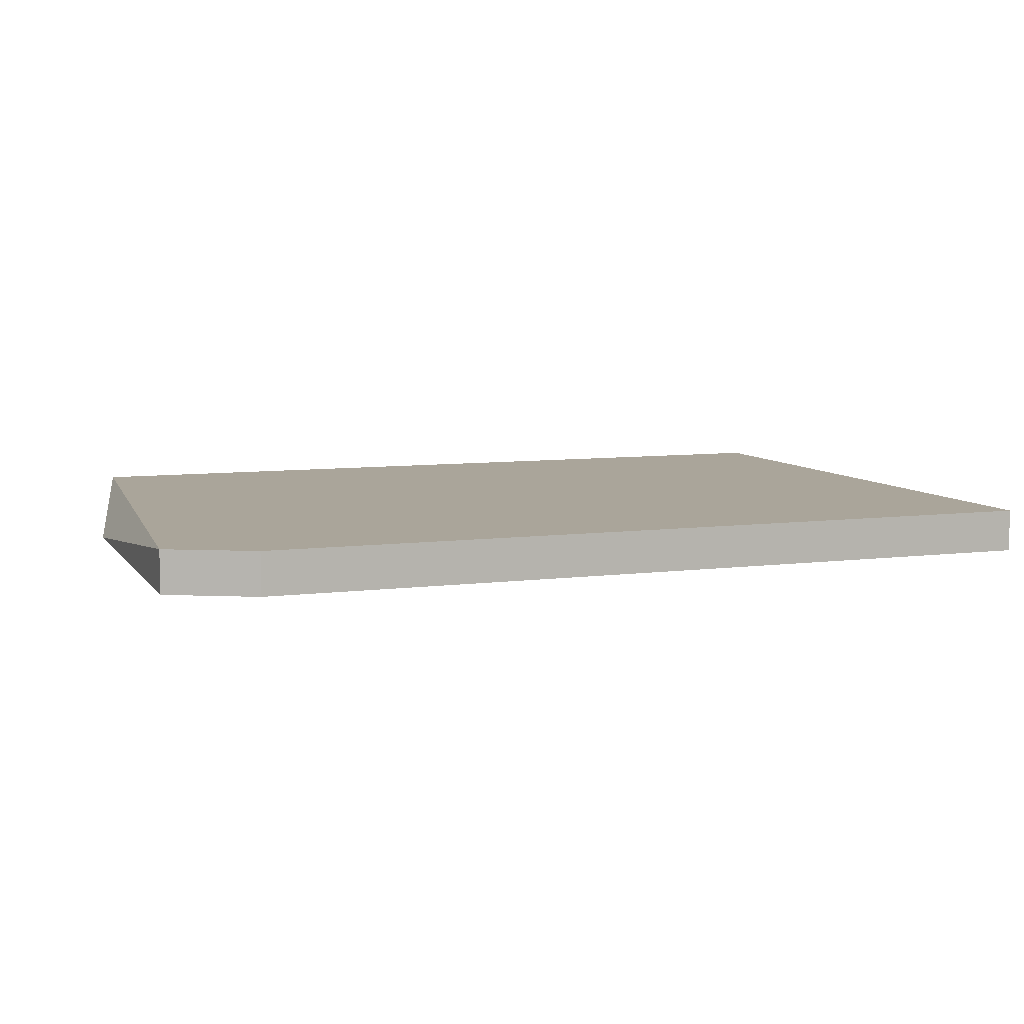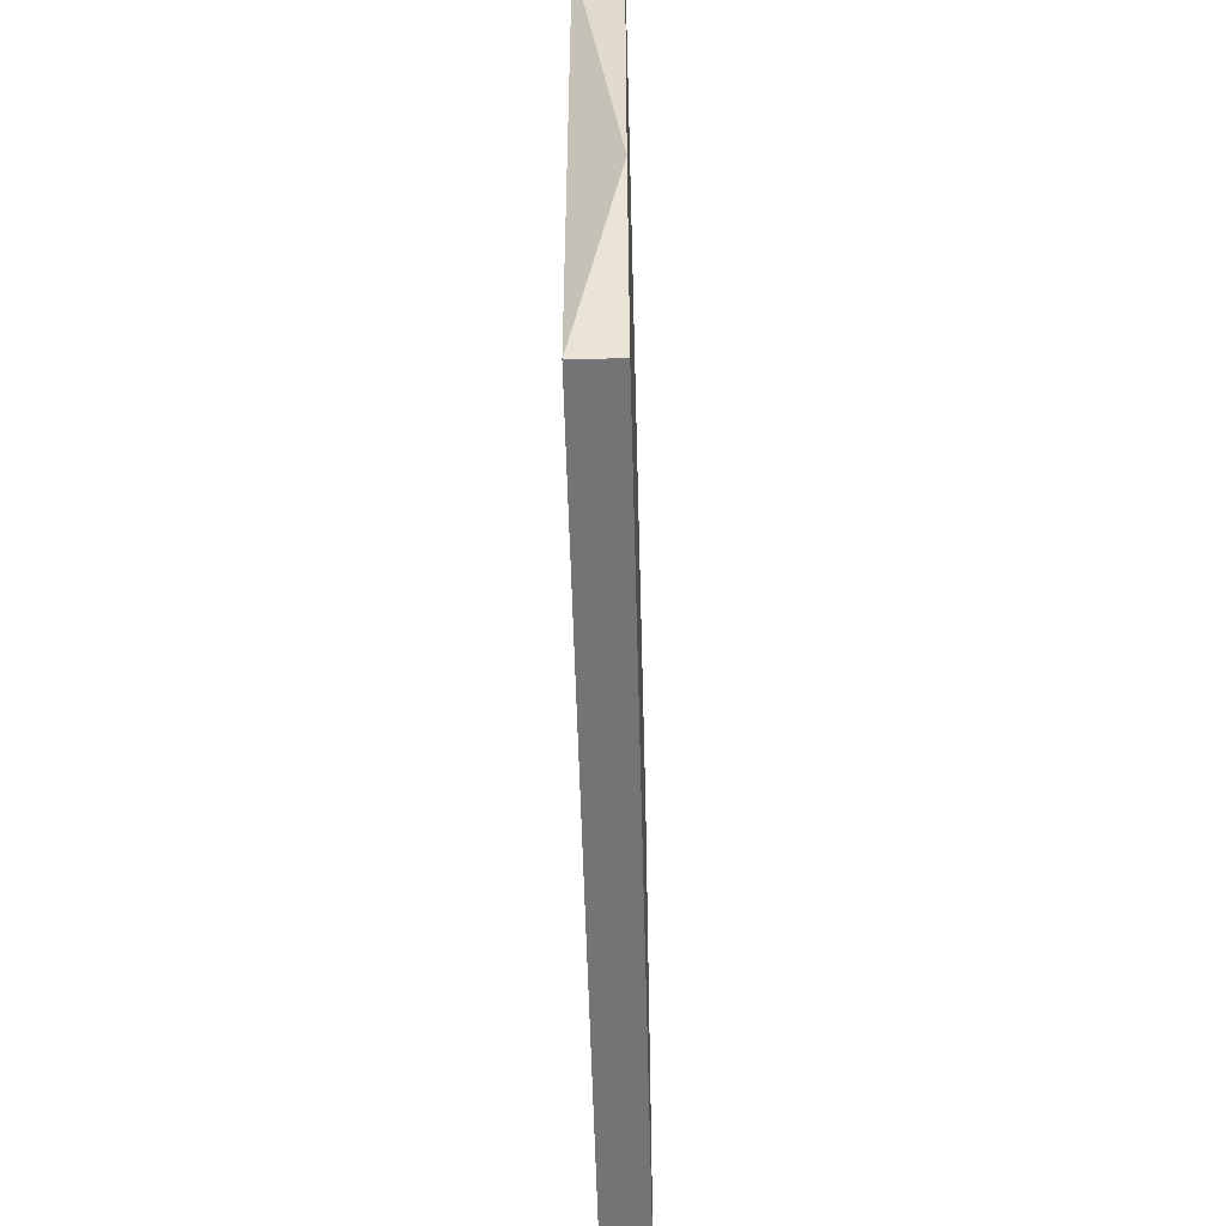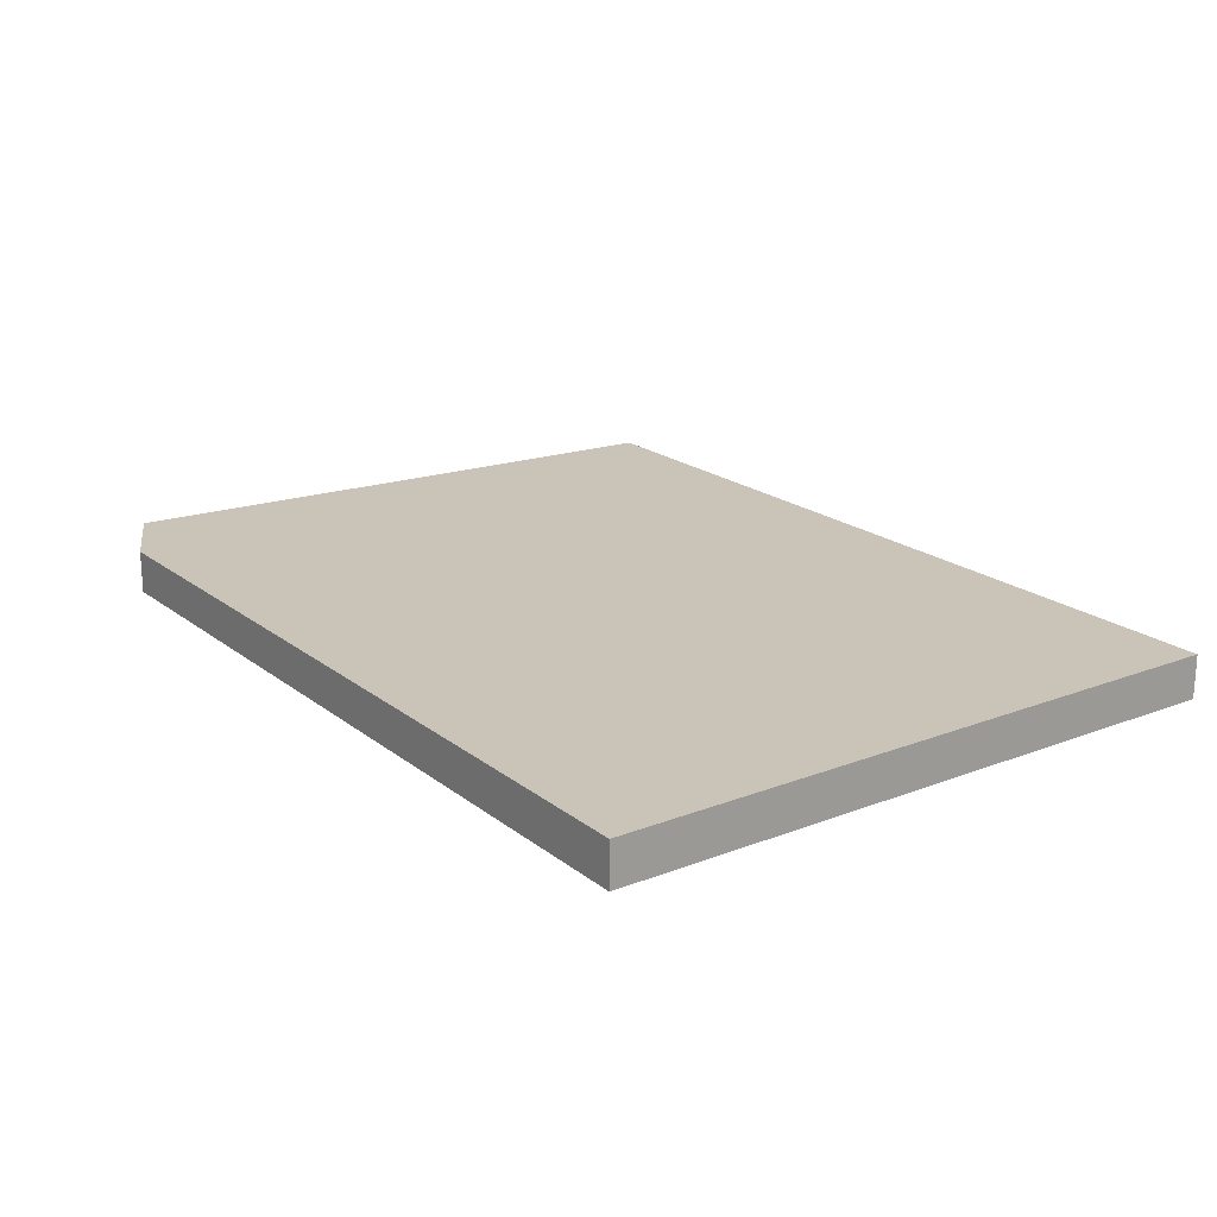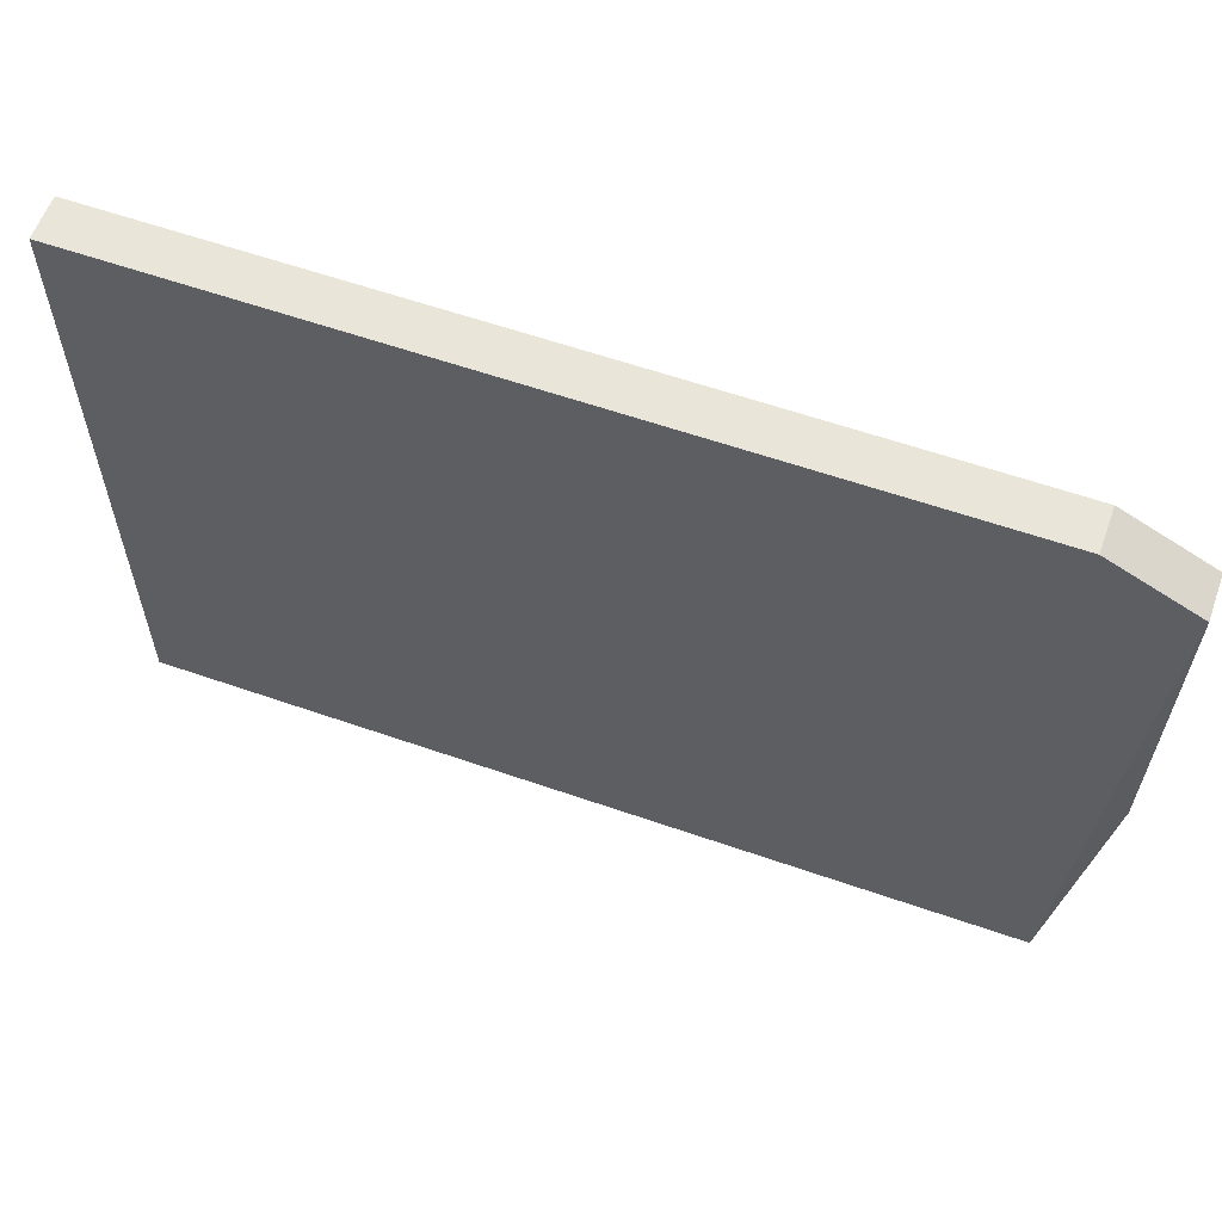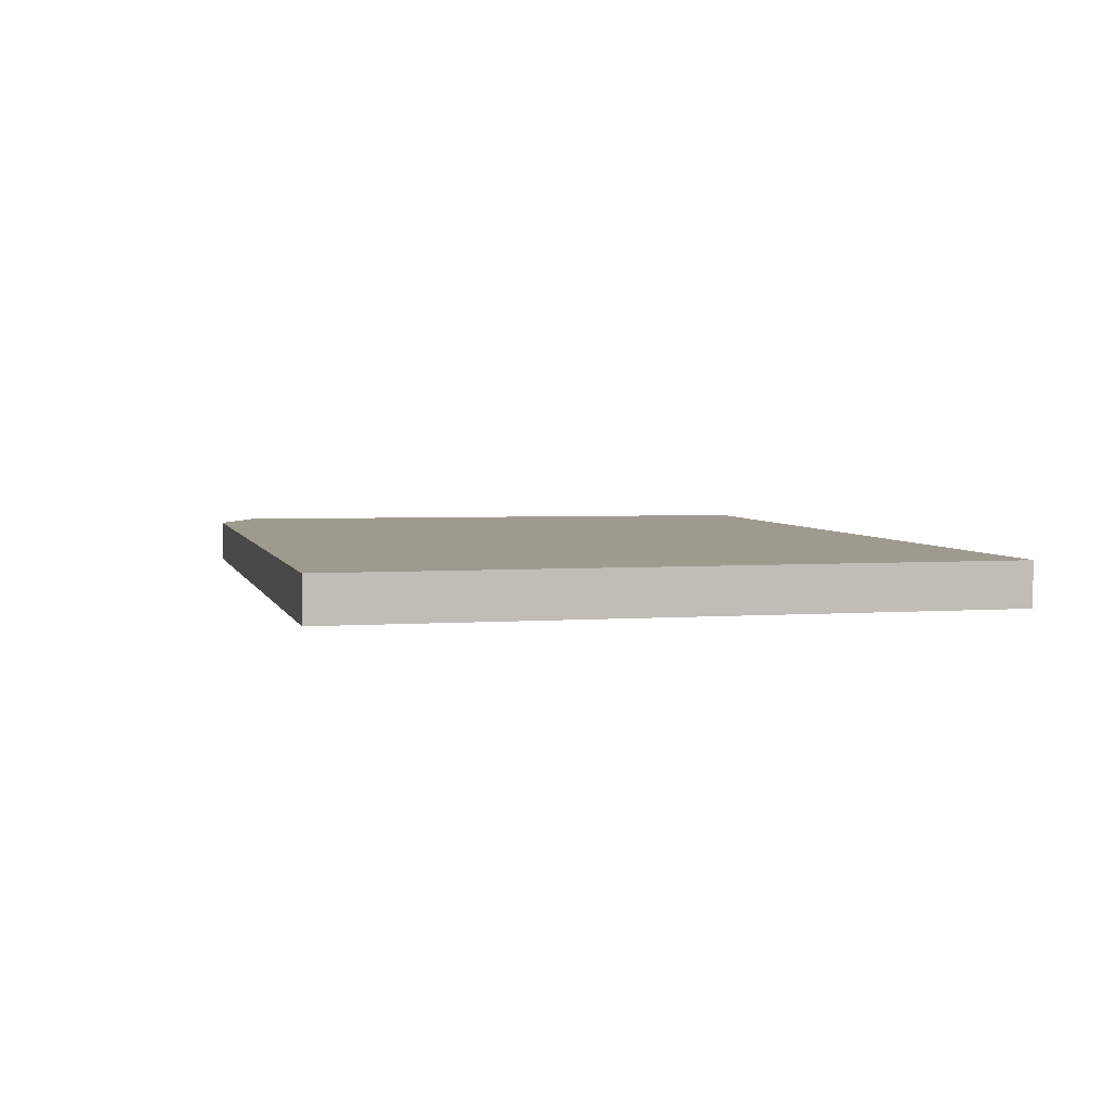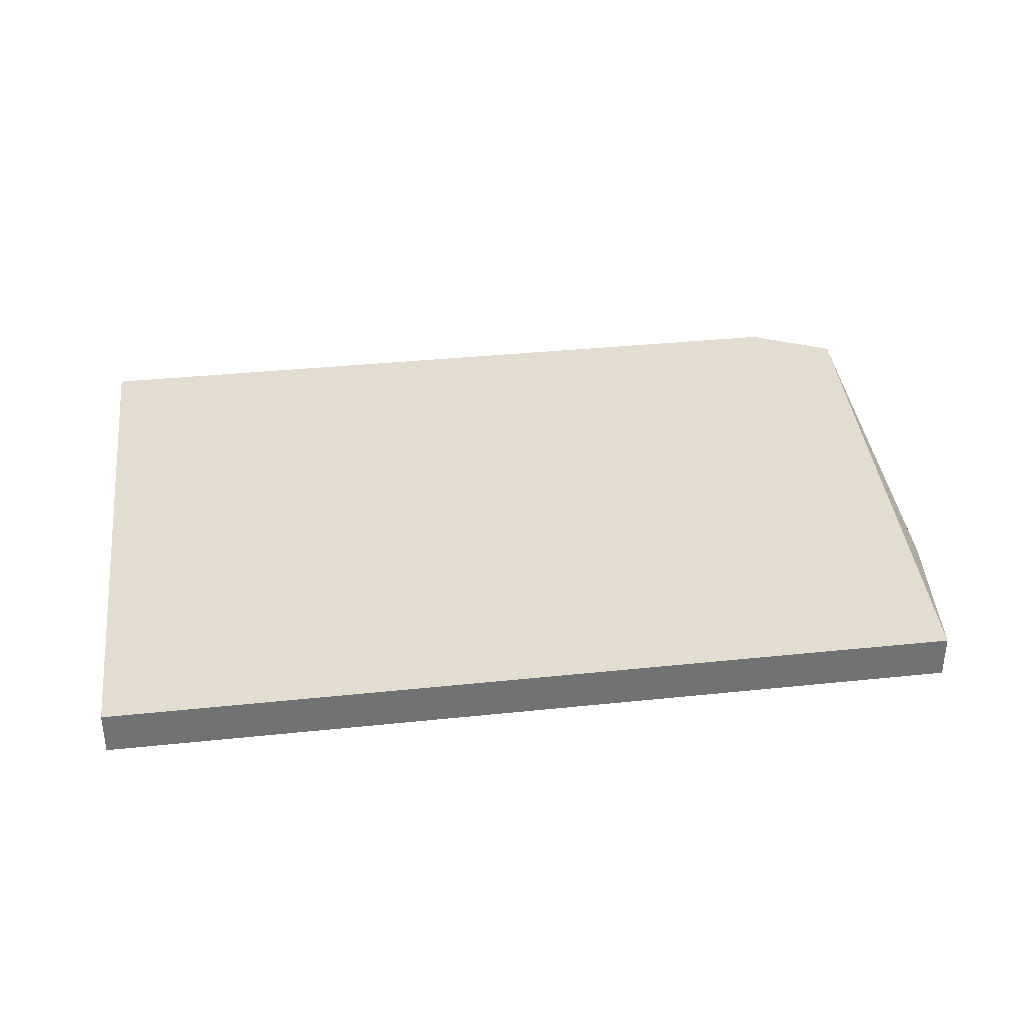
<metadata>
{"format":"obj","ext":"obj","renderer":"f3d","projection":"perspective","resolution":1024,"background":"white","views":[{"elev":7.7,"azim":-20.1,"up":"+Y"},{"elev":-56.3,"azim":-88.5,"up":"+Z"},{"elev":19.9,"azim":54.4,"up":"+Y"},{"elev":59.7,"azim":-160.3,"up":"+Z"},{"elev":3.9,"azim":76.2,"up":"+Y"},{"elev":34.9,"azim":172.0,"up":"+Y"}]}
</metadata>
<code>
v -0.07057 0.01123 -0.009034
v -0.07057 0.01123 0.006734
v -0.07057 0.01018 -0.009034
v -0.07057 0.01018 0.006734
v -0.09159 0.01123 -0.009034
v -0.09159 0.01018 -0.009034
v -0.09265 0.01123 0.005681
v -0.09265 0.01018 0.005681
v -0.09265 0.01018 -0.003777
v -0.09055 0.01123 0.006734
v -0.09055 0.01018 0.006734
f 10 8 11
f 9 6 4
f 1 6 5
f 6 9 5
f 10 1 5
f 4 6 3
f 1 4 3
f 6 1 3
f 10 4 2
f 1 10 2
f 4 1 2
f 9 4 8
f 10 5 7
f 5 9 7
f 9 8 7
f 8 10 7
f 4 10 11
f 8 4 11

</code>
